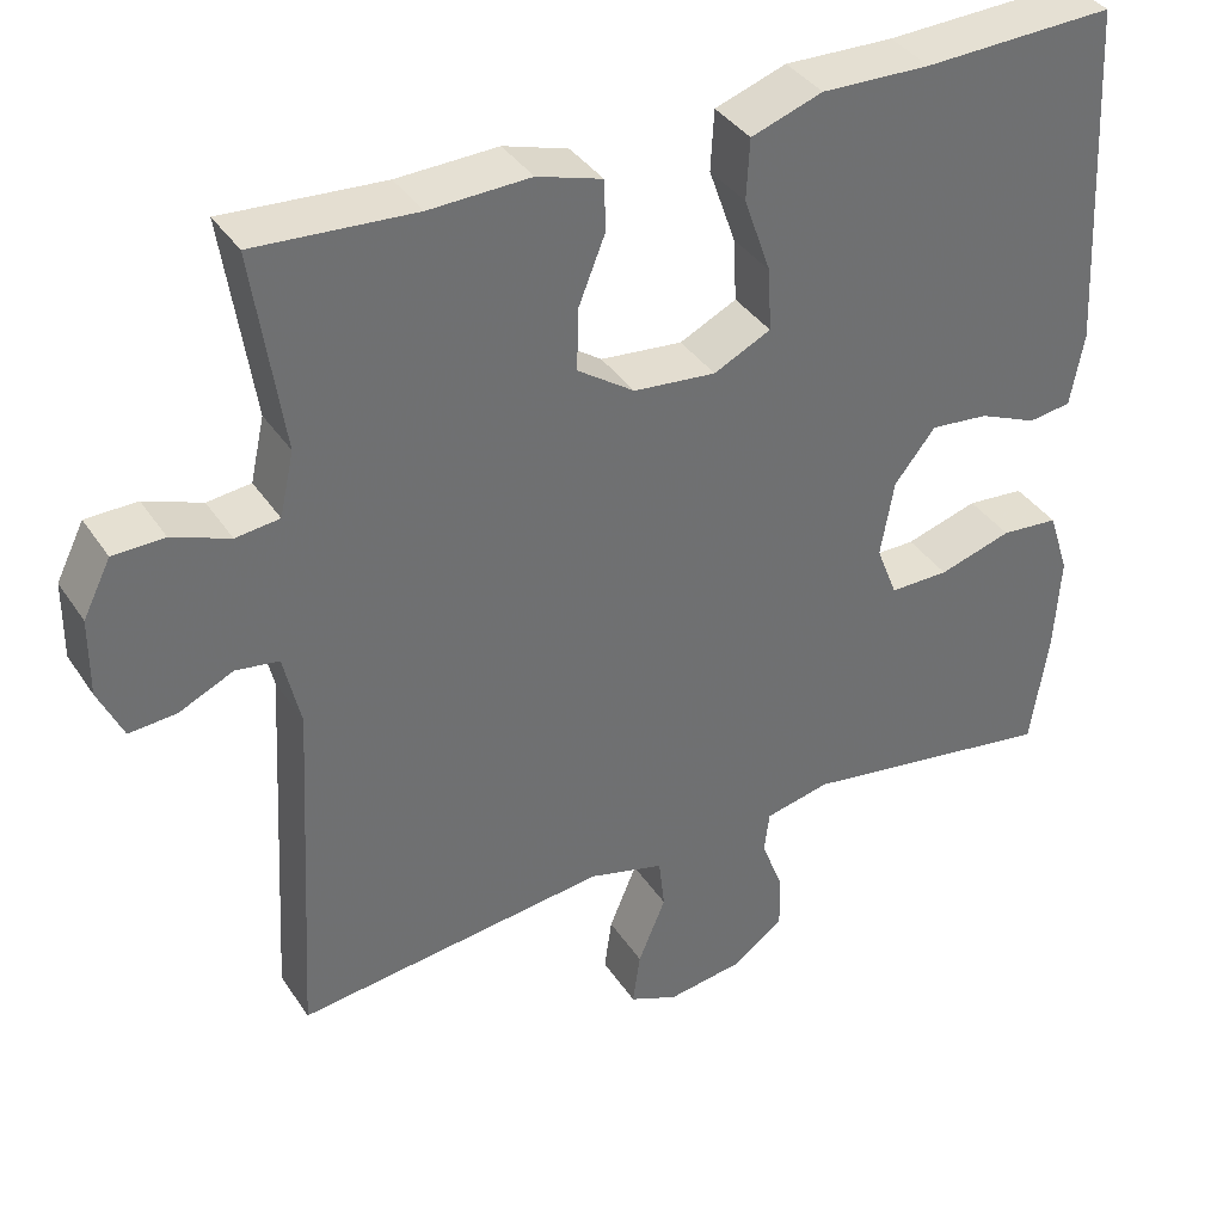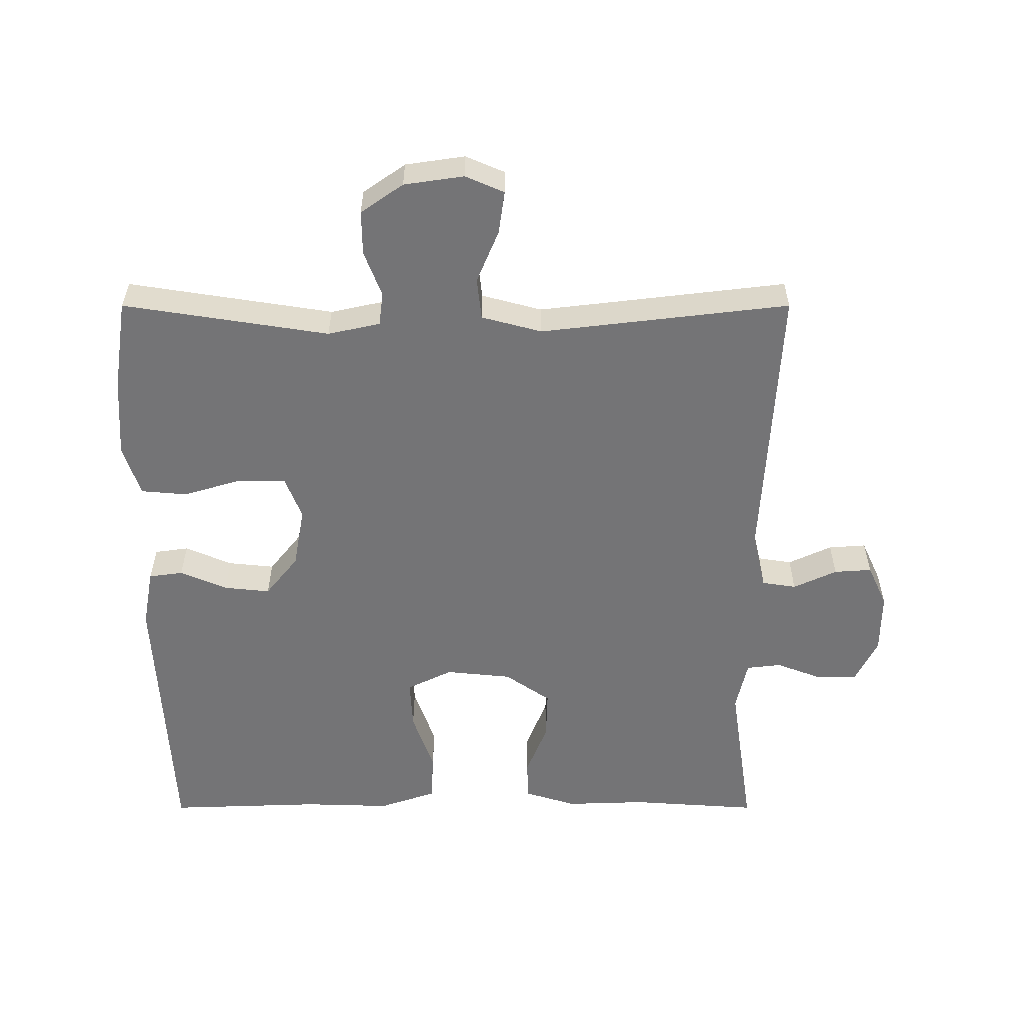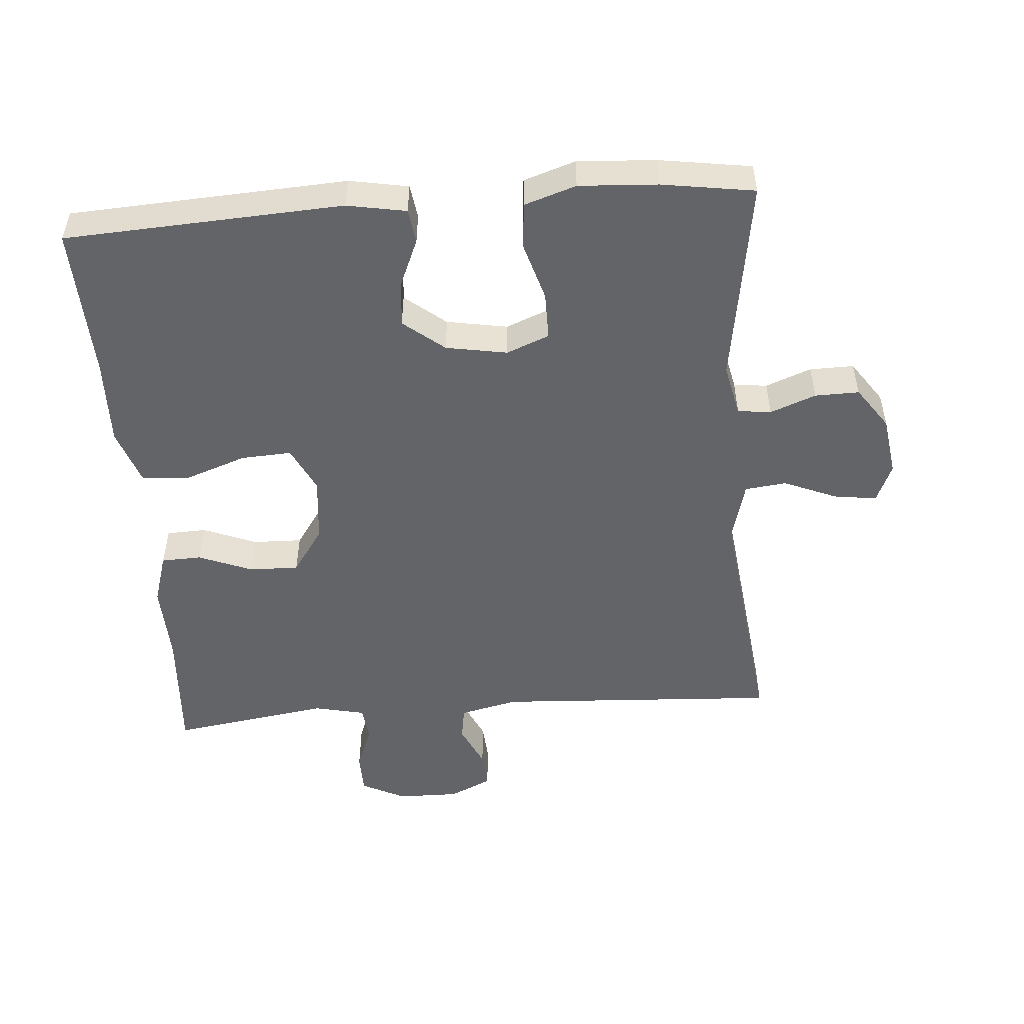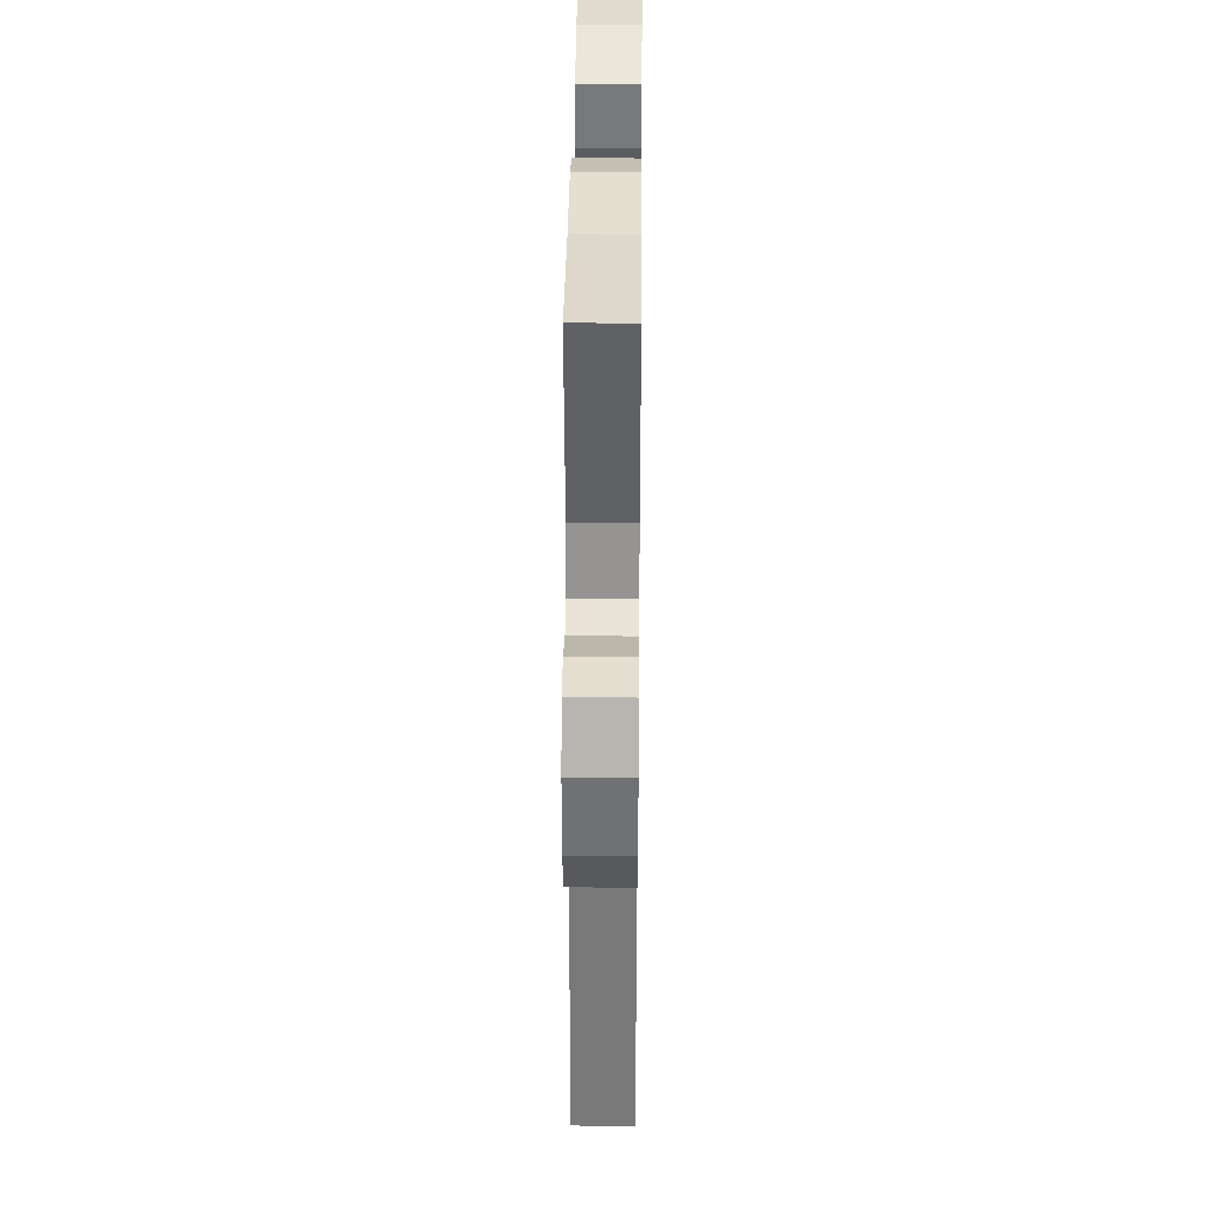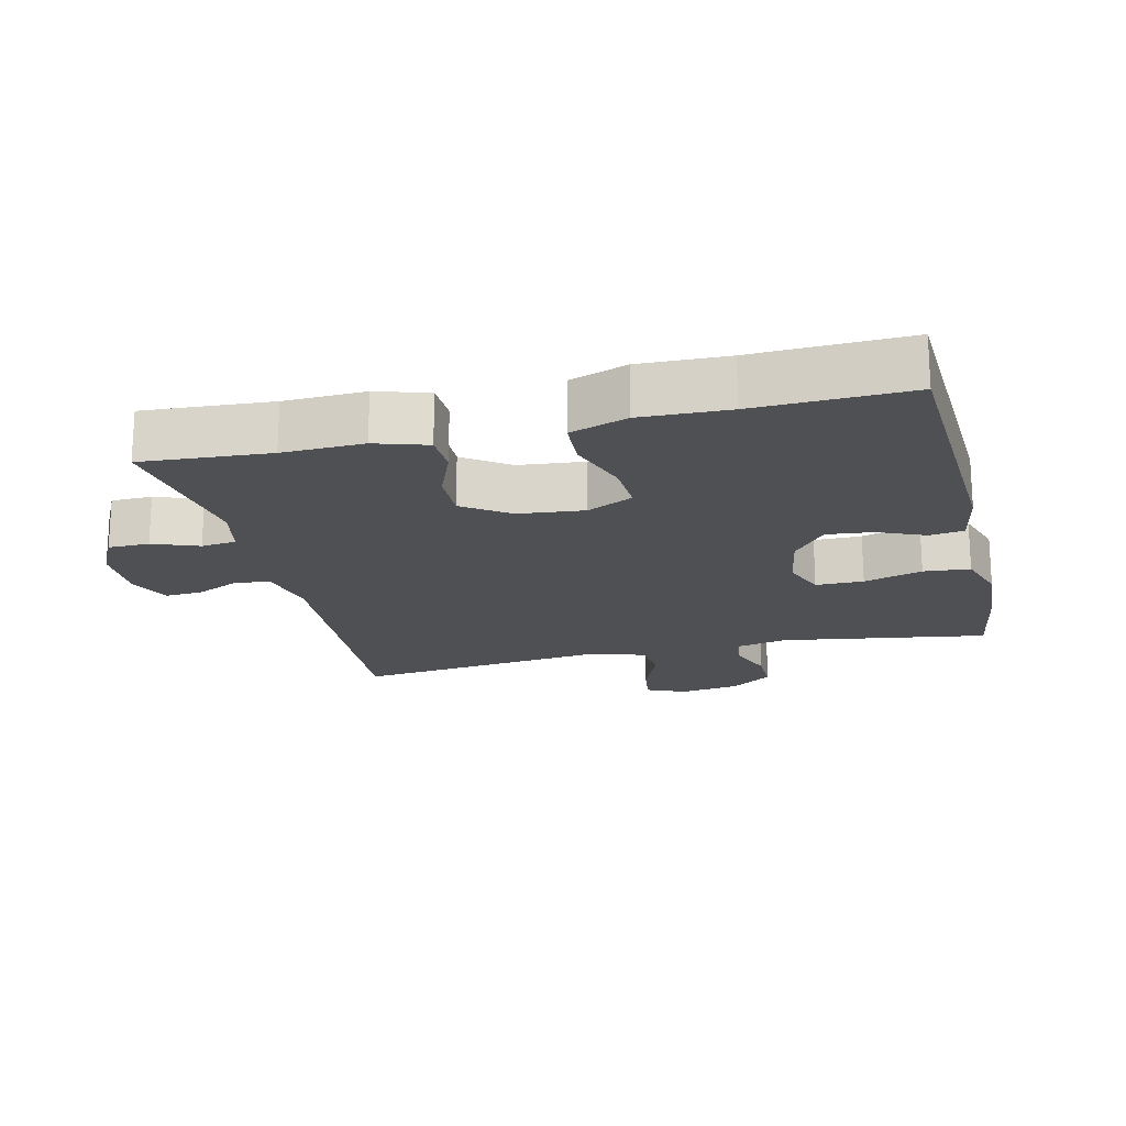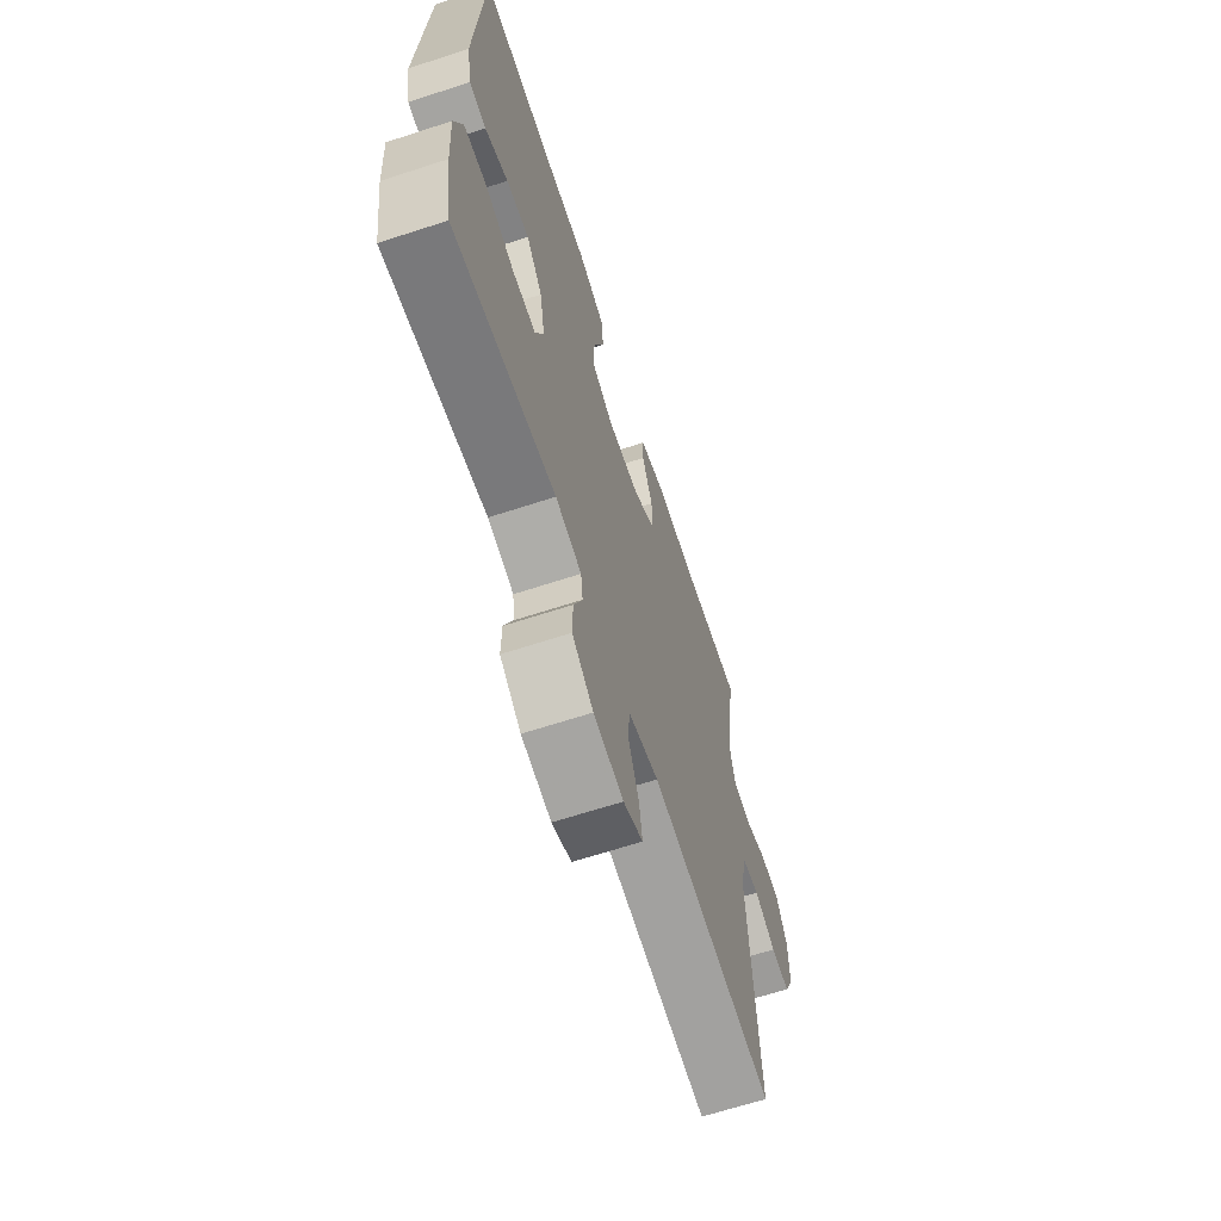
<metadata>
{"format":"obj","ext":"obj","renderer":"f3d","projection":"perspective","resolution":1024,"background":"white","views":[{"elev":37.6,"azim":-29.7,"up":"+Z"},{"elev":-56.3,"azim":180.0,"up":"+Y"},{"elev":-51.1,"azim":94.5,"up":"+Y"},{"elev":35.4,"azim":-89.4,"up":"+Z"},{"elev":-19.0,"azim":13.4,"up":"+Y"},{"elev":-66.1,"azim":108.1,"up":"+Z"}]}
</metadata>
<code>
v 0.5 0.07 0.5
v 0.522 0.07 0.086
v 0.506 0.07 -0.002
v 0.455 0.07 -0.009
v 0.385 0.07 0.021
v 0.316 0.07 0.028
v 0.267 0.07 -0.033
v 0.251 0.07 -0.124
v 0.276 0.07 -0.188
v 0.347 0.07 -0.188
v 0.434 0.07 -0.162
v 0.503 0.07 -0.168
v 0.528 0.07 -0.245
v 0.521 0.07 -0.362
v 0.5 0.07 -0.5
v 0.193 0.07 -0.452
v 0.115 0.07 -0.469
v 0.109 0.07 -0.519
v 0.135 0.07 -0.587
v 0.136 0.07 -0.653
v 0.073 0.07 -0.697
v -0.016 0.07 -0.71
v -0.074 0.07 -0.685
v -0.065 0.07 -0.621
v -0.032 0.07 -0.542
v -0.039 0.07 -0.48
v -0.129 0.07 -0.456
v -0.5 0.07 -0.5
v -0.476 0.07 -0.076
v -0.496 0.07 0.011
v -0.547 0.07 0.019
v -0.612 0.07 -0.011
v -0.668 0.07 -0.015
v -0.697 0.07 0.048
v -0.696 0.07 0.14
v -0.663 0.07 0.206
v -0.602 0.07 0.207
v -0.534 0.07 0.181
v -0.482 0.07 0.187
v -0.465 0.07 0.263
v -0.5 0.07 0.5
v -0.31 0.07 0.487
v -0.19 0.07 0.491
v -0.113 0.07 0.467
v -0.111 0.07 0.407
v -0.143 0.07 0.327
v -0.145 0.07 0.253
v -0.077 0.07 0.206
v 0.021 0.07 0.196
v 0.089 0.07 0.229
v 0.085 0.07 0.304
v 0.053 0.07 0.395
v 0.057 0.07 0.467
v 0.142 0.07 0.496
v 0.272 0.07 0.492
v 0.5 0 0.5
v 0.522 0 0.086
v 0.506 0 -0.002
v 0.455 0 -0.009
v 0.385 0 0.021
v 0.316 0 0.028
v 0.267 0 -0.033
v 0.251 0 -0.124
v 0.276 0 -0.188
v 0.347 0 -0.188
v 0.434 0 -0.162
v 0.503 0 -0.168
v 0.528 0 -0.245
v 0.521 0 -0.362
v 0.5 0 -0.5
v 0.193 0 -0.452
v 0.115 0 -0.469
v 0.109 0 -0.519
v 0.135 0 -0.587
v 0.136 0 -0.653
v 0.073 0 -0.697
v -0.016 0 -0.71
v -0.074 0 -0.685
v -0.065 0 -0.621
v -0.032 0 -0.542
v -0.039 0 -0.48
v -0.129 0 -0.456
v -0.5 0 -0.5
v -0.476 0 -0.076
v -0.496 0 0.011
v -0.547 0 0.019
v -0.612 0 -0.011
v -0.668 0 -0.015
v -0.697 0 0.048
v -0.696 0 0.14
v -0.663 0 0.206
v -0.602 0 0.207
v -0.534 0 0.181
v -0.482 0 0.187
v -0.465 0 0.263
v -0.5 0 0.5
v -0.31 0 0.487
v -0.19 0 0.491
v -0.113 0 0.467
v -0.111 0 0.407
v -0.143 0 0.327
v -0.145 0 0.253
v -0.077 0 0.206
v 0.021 0 0.196
v 0.089 0 0.229
v 0.085 0 0.304
v 0.053 0 0.395
v 0.057 0 0.467
v 0.142 0 0.496
v 0.272 0 0.492
f 53 54 55
f 52 53 55
f 51 52 55
f 3 4 5
f 2 3 5
f 1 2 5
f 55 1 5
f 51 55 5
f 50 51 5
f 49 50 5 6
f 48 49 6 7
f 47 48 7 8
f 44 45 46
f 43 44 46
f 42 43 46
f 42 46 47
f 41 42 47
f 40 41 47
f 47 8 9
f 40 47 9
f 39 40 9
f 36 37 38
f 35 36 38
f 34 35 38
f 33 34 38
f 32 33 38
f 31 32 38
f 30 31 38 39
f 29 30 39 9
f 27 28 29 9
f 23 24 25
f 22 23 25
f 21 22 25
f 20 21 25
f 19 20 25
f 18 19 25
f 17 18 25 26
f 27 9 10
f 26 27 10
f 17 26 10
f 16 17 10
f 14 15 16
f 13 14 16
f 12 13 16
f 11 12 16
f 10 11 16
f 110 109 108
f 110 108 107
f 110 107 106
f 60 59 58
f 60 58 57
f 60 57 56
f 60 56 110
f 60 110 106
f 60 106 105
f 61 60 105 104
f 62 61 104 103
f 63 62 103 102
f 101 100 99
f 101 99 98
f 101 98 97
f 102 101 97
f 102 97 96
f 102 96 95
f 64 63 102
f 64 102 95
f 64 95 94
f 93 92 91
f 93 91 90
f 93 90 89
f 93 89 88
f 93 88 87
f 93 87 86
f 94 93 86 85
f 64 94 85 84
f 64 84 83 82
f 80 79 78
f 80 78 77
f 80 77 76
f 80 76 75
f 80 75 74
f 80 74 73
f 81 80 73 72
f 65 64 82
f 65 82 81
f 65 81 72
f 65 72 71
f 71 70 69
f 71 69 68
f 71 68 67
f 71 67 66
f 71 66 65
f 1 56 57 2
f 2 57 58 3
f 3 58 59 4
f 4 59 60 5
f 5 60 61 6
f 6 61 62 7
f 7 62 63 8
f 8 63 64 9
f 9 64 65 10
f 10 65 66 11
f 11 66 67 12
f 12 67 68 13
f 13 68 69 14
f 14 69 70 15
f 15 70 71 16
f 16 71 72 17
f 17 72 73 18
f 18 73 74 19
f 19 74 75 20
f 20 75 76 21
f 21 76 77 22
f 22 77 78 23
f 23 78 79 24
f 24 79 80 25
f 25 80 81 26
f 26 81 82 27
f 27 82 83 28
f 28 83 84 29
f 29 84 85 30
f 30 85 86 31
f 31 86 87 32
f 32 87 88 33
f 33 88 89 34
f 34 89 90 35
f 35 90 91 36
f 36 91 92 37
f 37 92 93 38
f 38 93 94 39
f 39 94 95 40
f 40 95 96 41
f 41 96 97 42
f 42 97 98 43
f 43 98 99 44
f 44 99 100 45
f 45 100 101 46
f 46 101 102 47
f 47 102 103 48
f 48 103 104 49
f 49 104 105 50
f 50 105 106 51
f 51 106 107 52
f 52 107 108 53
f 53 108 109 54
f 54 109 110 55
f 55 110 56 1

</code>
